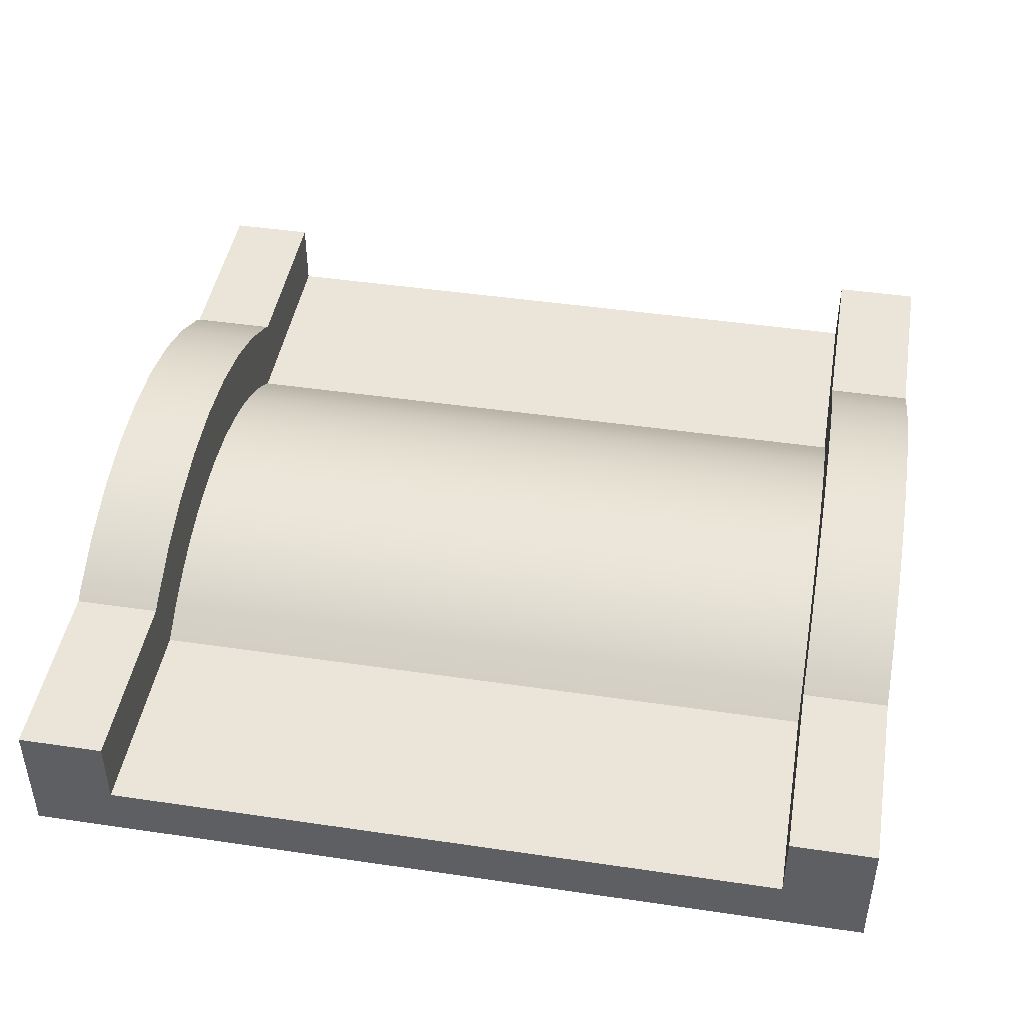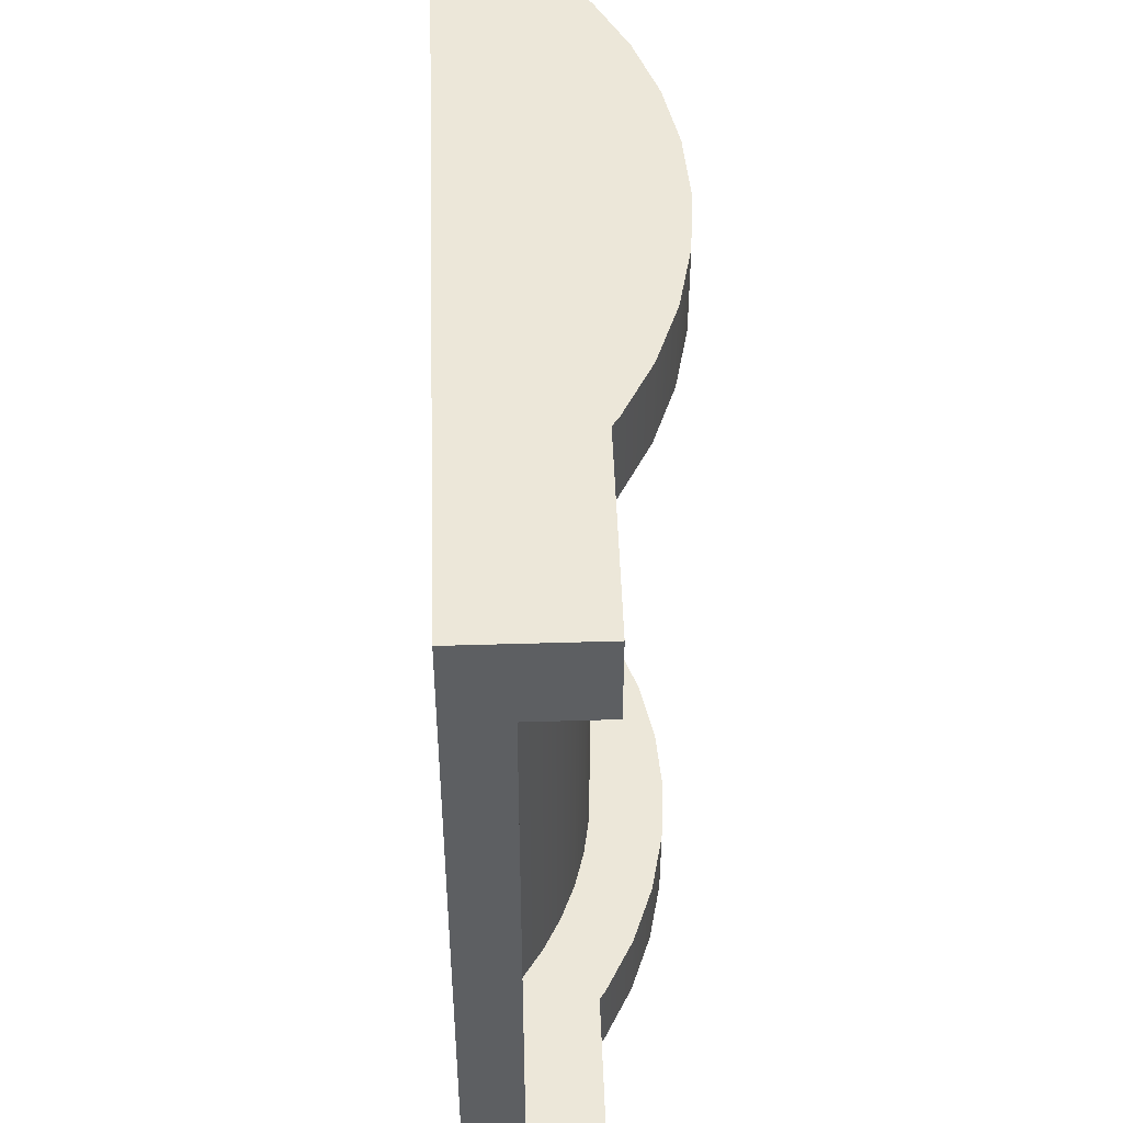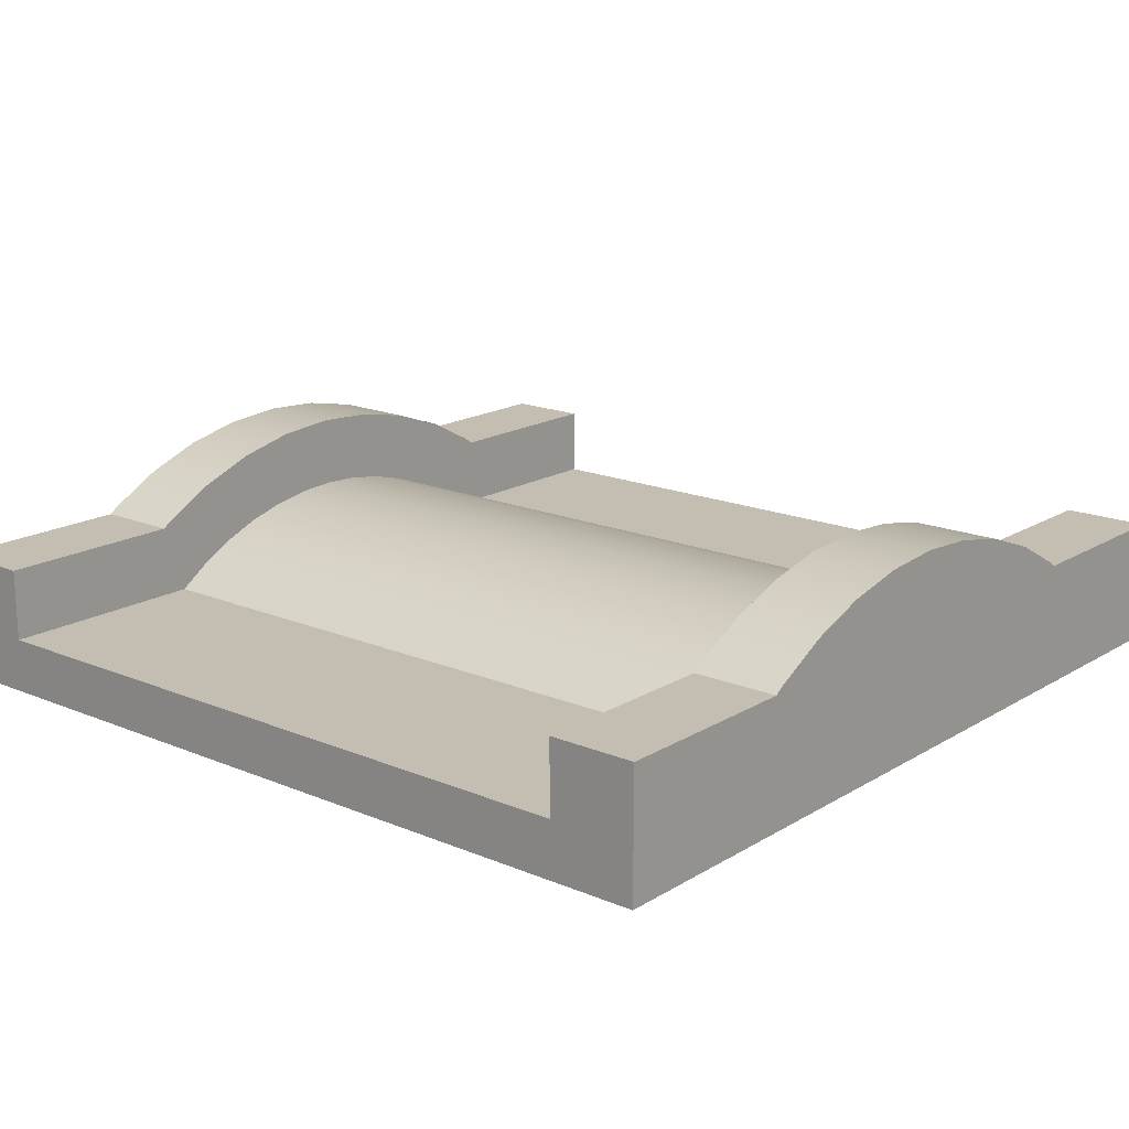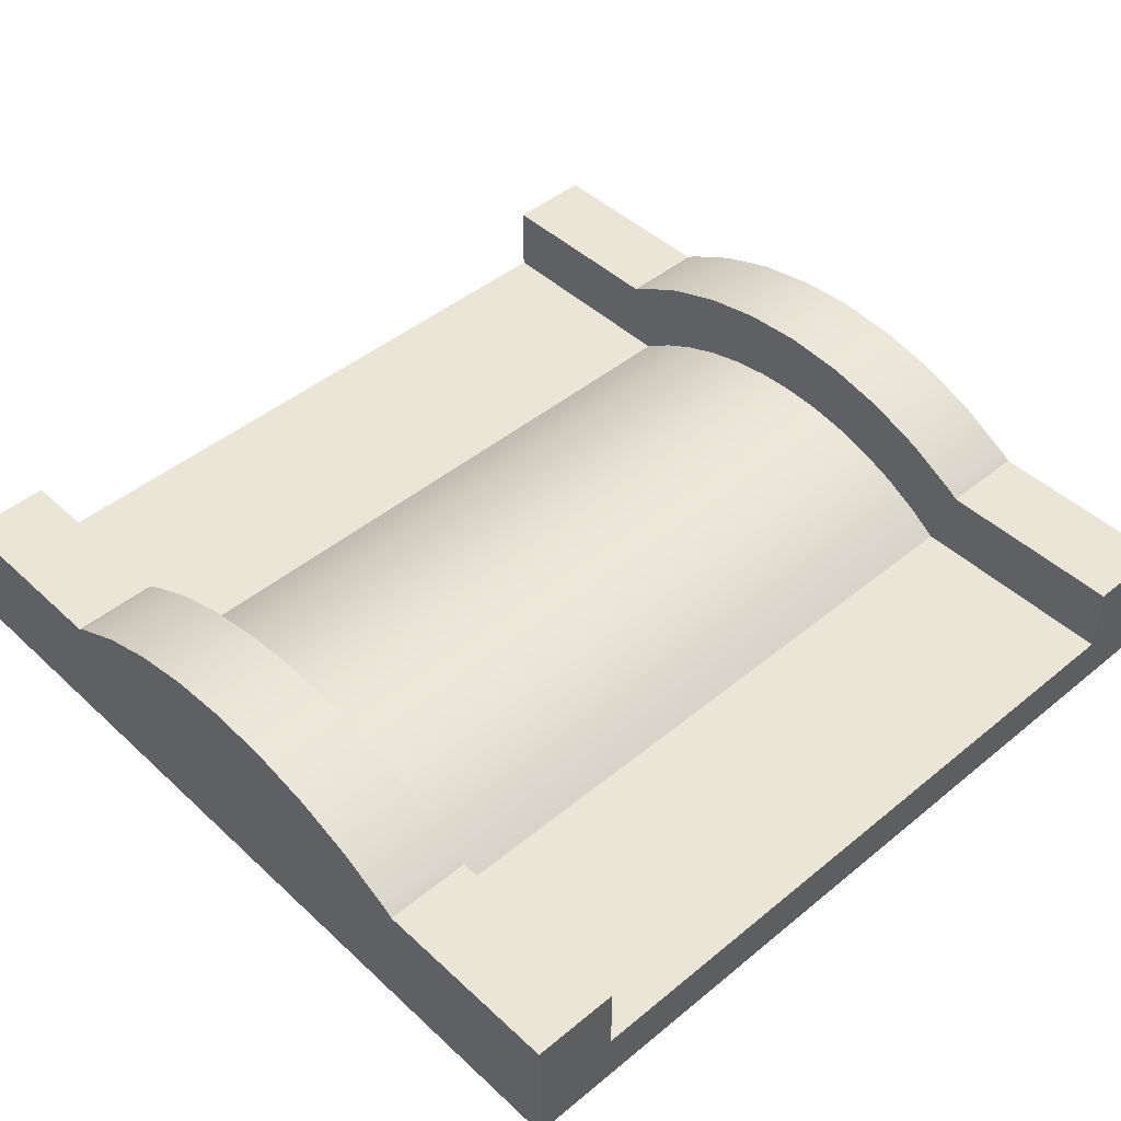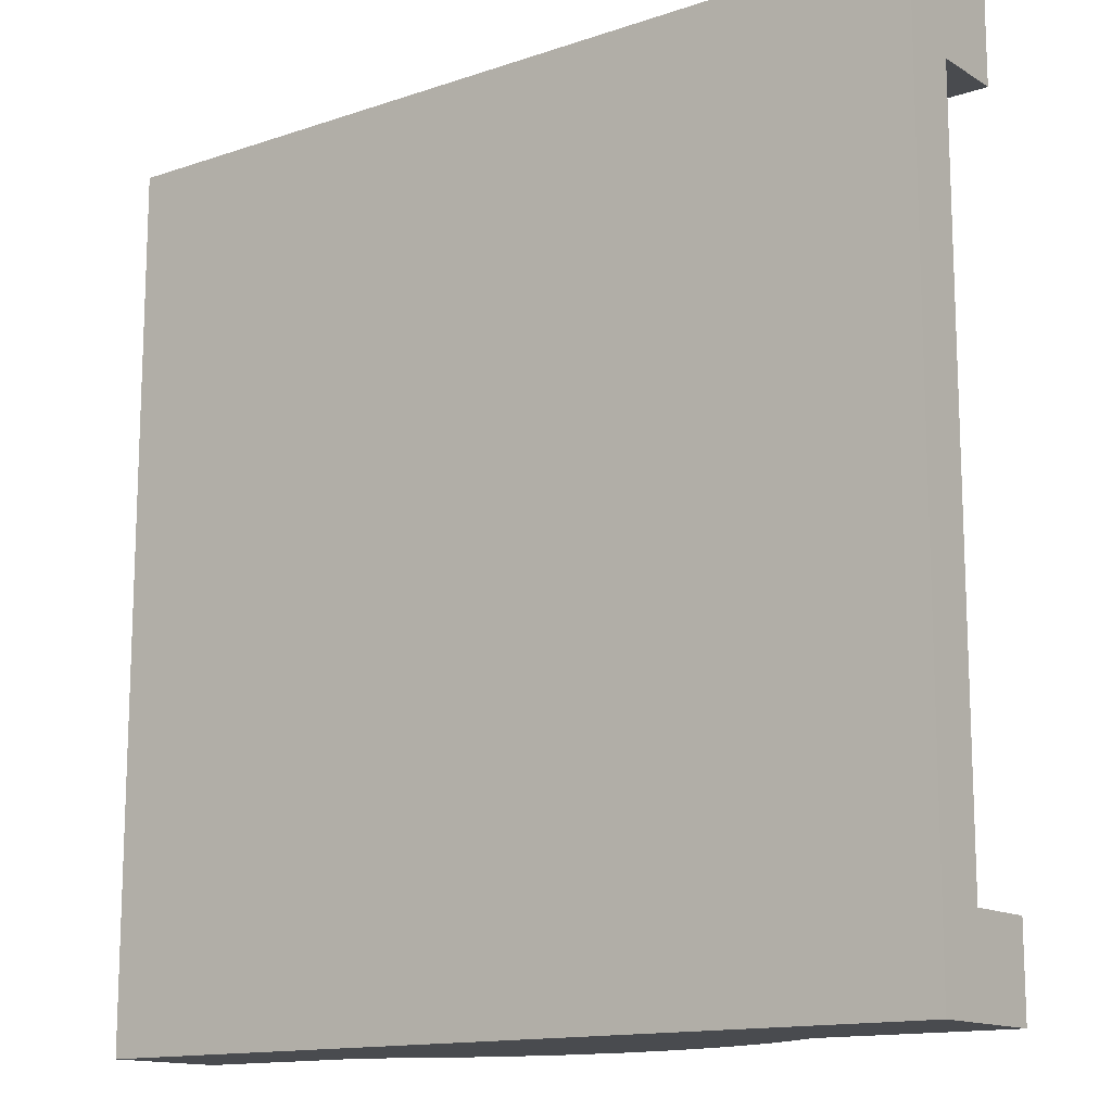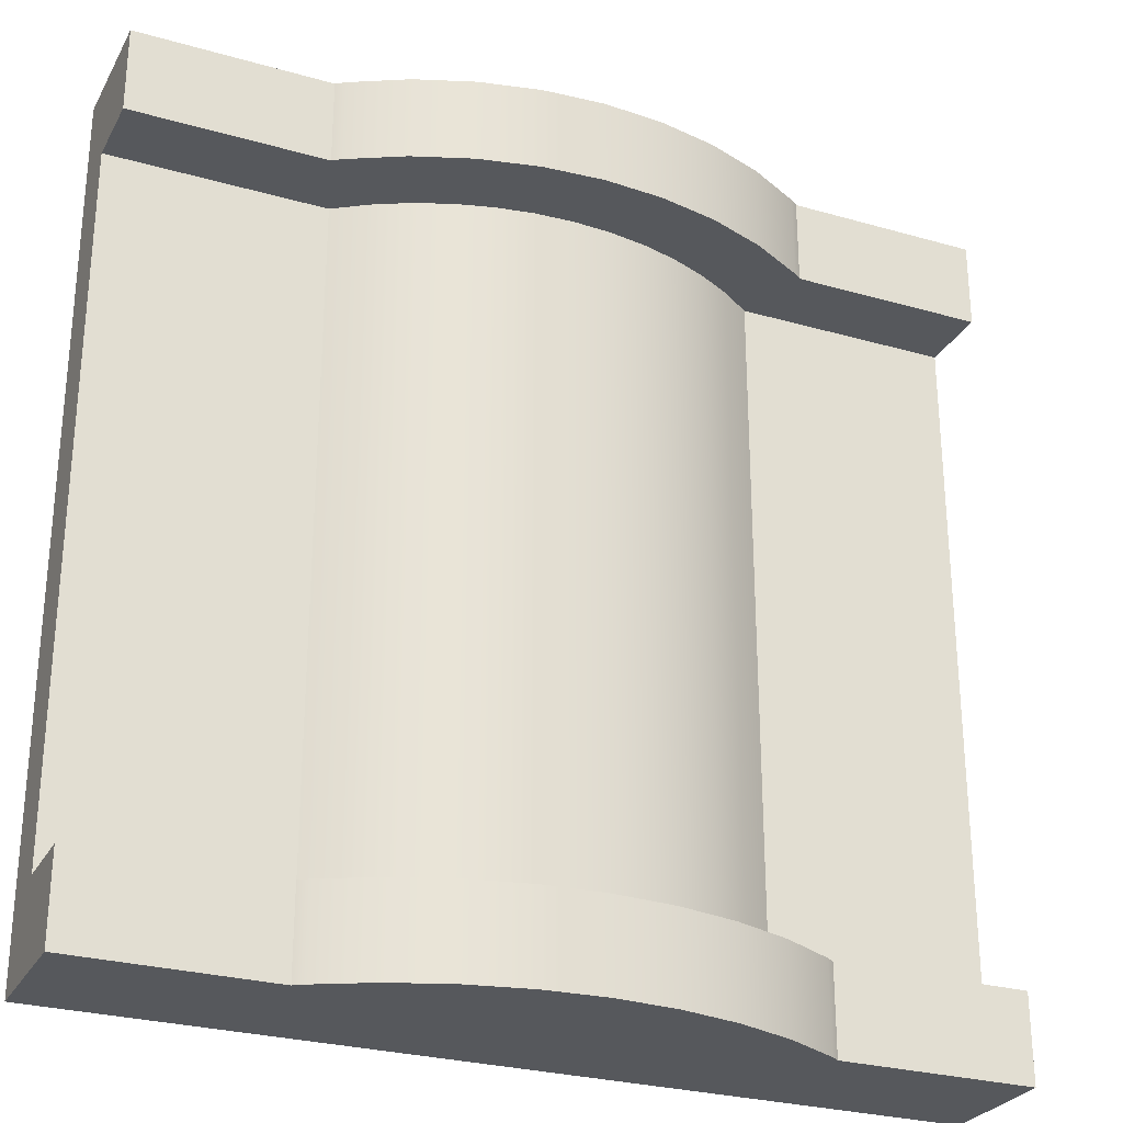
<metadata>
{"format":"obj","ext":"obj","renderer":"f3d","projection":"perspective","resolution":1024,"background":"white","views":[{"elev":45.0,"azim":-80.3,"up":"+Y"},{"elev":50.0,"azim":88.1,"up":"+Z"},{"elev":17.2,"azim":-50.1,"up":"+Y"},{"elev":45.8,"azim":-133.3,"up":"+Y"},{"elev":-13.8,"azim":37.0,"up":"+Z"},{"elev":-27.7,"azim":156.4,"up":"+Z"}]}
</metadata>
<code>
o hillRound
v 4 1.173 -4
v 4 0 -3.2
v 4 0 -4
v 4 0.5066 -3.2
v 4 1.173 -3.2
v -4 0 -3.2
v -4 0 -4
v -4 -0 3.2
v 4 -0 3.2
v -4 -0 4
v 4 -0 4
v -2.214 1.173 -4
v -4 1.173 -4
v -2.139 1.228 -4
v -1.641 1.492 -4
v -1.112 1.684 -4
v -0.5616 1.801 -4
v -0 1.84 -4
v 0.5616 1.801 -4
v 1.112 1.684 -4
v 1.641 1.492 -4
v 2.214 1.173 -4
v 2.139 1.228 -4
v 2.214 1.173 3.2
v 4 1.173 4
v 4 1.173 3.2
v 2.214 1.173 4
v -4 1.173 4
v -2.214 1.173 4
v -2.139 1.228 4
v -1.641 1.492 4
v -1.112 1.684 4
v -0.5616 1.801 4
v 0 1.84 4
v 0.5616 1.801 4
v 1.112 1.684 4
v 1.641 1.492 4
v 2.139 1.228 4
v -4 0.5066 3.2
v -4 1.173 3.2
v -2.214 1.173 3.2
v -2 0.5066 3.2
v -2.139 1.228 3.2
v -1.641 1.492 3.2
v -1.703 0.7054 3.2
v -1.386 0.8712 3.2
v -1.112 1.684 3.2
v -1.054 1.002 3.2
v -0.5616 1.801 3.2
v -0.7095 1.097 3.2
v -0.3568 1.154 3.2
v 0 1.84 3.2
v 0 1.173 3.2
v 0.3568 1.154 3.2
v 0.5616 1.801 3.2
v 0.7095 1.097 3.2
v 1.112 1.684 3.2
v 1.054 1.002 3.2
v 1.386 0.8712 3.2
v 1.641 1.492 3.2
v 1.703 0.7054 3.2
v 2.139 1.228 3.2
v 2 0.5066 3.2
v 4 0.5066 3.2
v -4 0.5066 -3.2
v -4 1.173 -3.2
v -2 0.5066 -3.2
v -2.214 1.173 -3.2
v -2.139 1.228 -3.2
v -1.641 1.492 -3.2
v -1.703 0.7054 -3.2
v -1.386 0.8712 -3.2
v -1.112 1.684 -3.2
v -1.054 1.002 -3.2
v -0.5616 1.801 -3.2
v -0.7095 1.097 -3.2
v -0.3568 1.154 -3.2
v -0 1.84 -3.2
v -0 1.173 -3.2
v 0.3568 1.154 -3.2
v 0.5616 1.801 -3.2
v 0.7095 1.097 -3.2
v 1.112 1.684 -3.2
v 1.054 1.002 -3.2
v 1.386 0.8712 -3.2
v 1.641 1.492 -3.2
v 1.703 0.7054 -3.2
v 2.139 1.228 -3.2
v 2 0.5066 -3.2
v 2.214 1.173 -3.2
f 1 2 3
f 2 1 4
f 4 1 5
f 3 6 7
f 6 3 2
f 6 2 8
f 8 2 9
f 8 9 10
f 10 9 11
f 12 7 13
f 7 12 3
f 3 12 14
f 3 14 15
f 3 15 16
f 3 16 17
f 3 17 18
f 3 18 19
f 3 19 20
f 3 20 21
f 3 21 22
f 22 21 23
f 3 22 1
f 24 25 26
f 25 24 27
f 11 28 10
f 28 11 29
f 29 11 30
f 30 11 31
f 31 11 32
f 32 11 33
f 33 11 34
f 34 11 35
f 35 11 36
f 36 11 37
f 37 11 27
f 37 27 38
f 27 11 25
f 28 8 10
f 8 28 39
f 39 28 40
f 41 39 40
f 39 41 42
f 42 41 43
f 42 43 44
f 42 44 45
f 45 44 46
f 46 44 47
f 46 47 48
f 48 47 49
f 48 49 50
f 50 49 51
f 51 49 52
f 51 52 53
f 53 52 54
f 54 52 55
f 54 55 56
f 56 55 57
f 56 57 58
f 58 57 59
f 59 57 60
f 59 60 61
f 61 60 62
f 61 62 63
f 63 62 24
f 63 24 64
f 64 24 26
f 64 11 9
f 11 64 25
f 25 64 26
f 65 7 6
f 7 65 13
f 13 65 66
f 67 66 65
f 66 67 68
f 68 67 69
f 69 67 70
f 70 67 71
f 70 71 72
f 70 72 73
f 73 72 74
f 73 74 75
f 75 74 76
f 75 76 77
f 75 77 78
f 78 77 79
f 78 79 80
f 78 80 81
f 81 80 82
f 81 82 83
f 83 82 84
f 83 84 85
f 83 85 86
f 86 85 87
f 86 87 88
f 88 87 89
f 88 89 90
f 90 89 4
f 90 4 5
f 13 68 12
f 68 13 66
f 88 22 23
f 22 88 90
f 86 23 21
f 23 86 88
f 83 21 20
f 21 83 86
f 81 20 19
f 20 81 83
f 78 19 18
f 19 78 81
f 75 18 17
f 18 75 78
f 73 17 16
f 17 73 75
f 70 16 15
f 16 70 73
f 69 15 14
f 15 69 70
f 68 14 12
f 14 68 69
f 90 1 22
f 1 90 5
f 38 24 62
f 24 38 27
f 37 62 60
f 62 37 38
f 36 60 57
f 60 36 37
f 35 57 55
f 57 35 36
f 34 55 52
f 55 34 35
f 33 52 49
f 52 33 34
f 32 49 47
f 49 32 33
f 31 47 44
f 47 31 32
f 30 44 43
f 44 30 31
f 29 43 41
f 43 29 30
f 28 41 40
f 41 28 29
f 87 89 61
f 63 61 89
f 85 87 59
f 61 59 87
f 84 85 58
f 59 58 85
f 82 84 56
f 58 56 84
f 80 82 54
f 56 54 82
f 79 80 53
f 54 53 80
f 77 79 51
f 53 51 79
f 76 77 50
f 51 50 77
f 74 76 48
f 50 48 76
f 72 74 46
f 48 46 74
f 71 72 45
f 46 45 72
f 67 71 42
f 45 42 71
f 4 9 2
f 9 4 64
f 39 6 8
f 6 39 65
f 39 67 65
f 67 39 42
f 63 4 89
f 4 63 64

</code>
